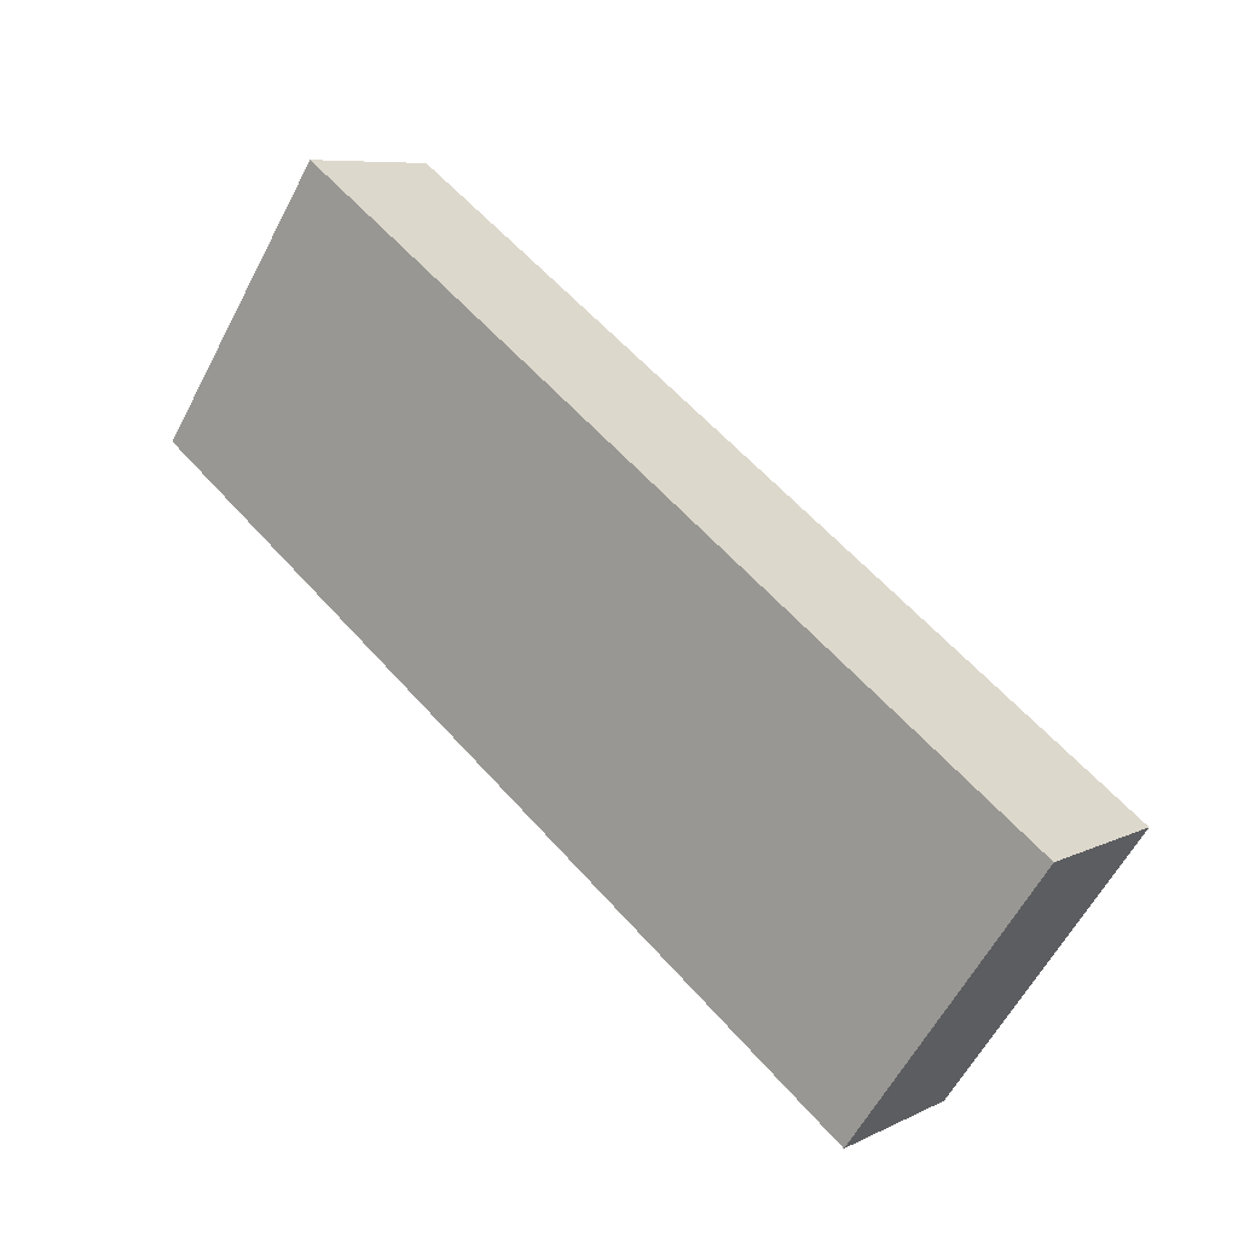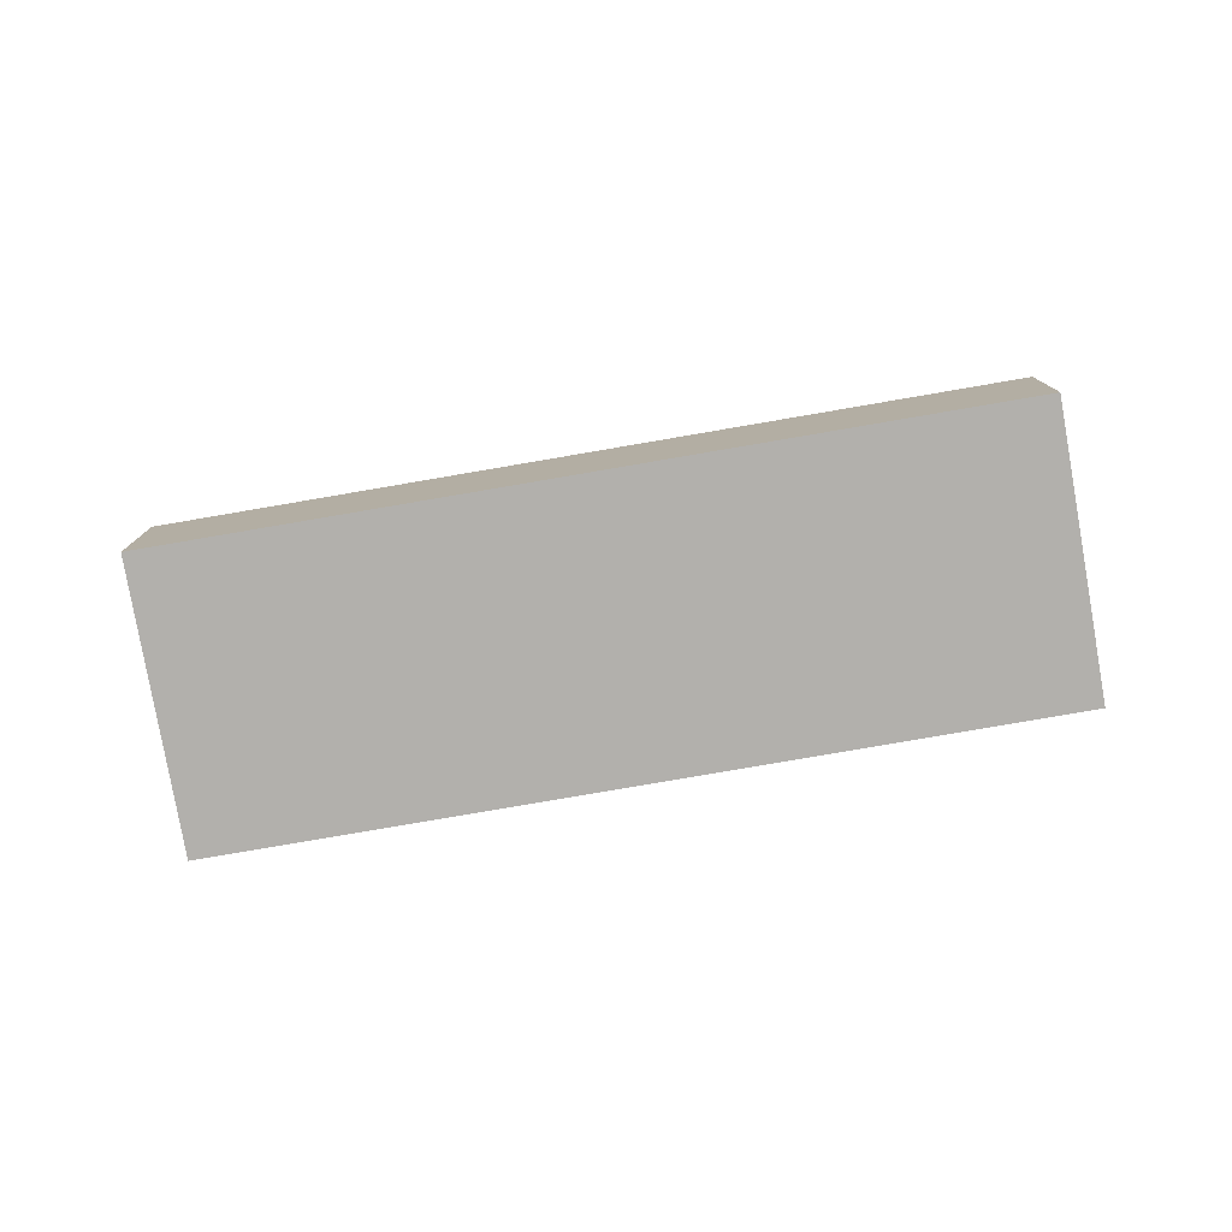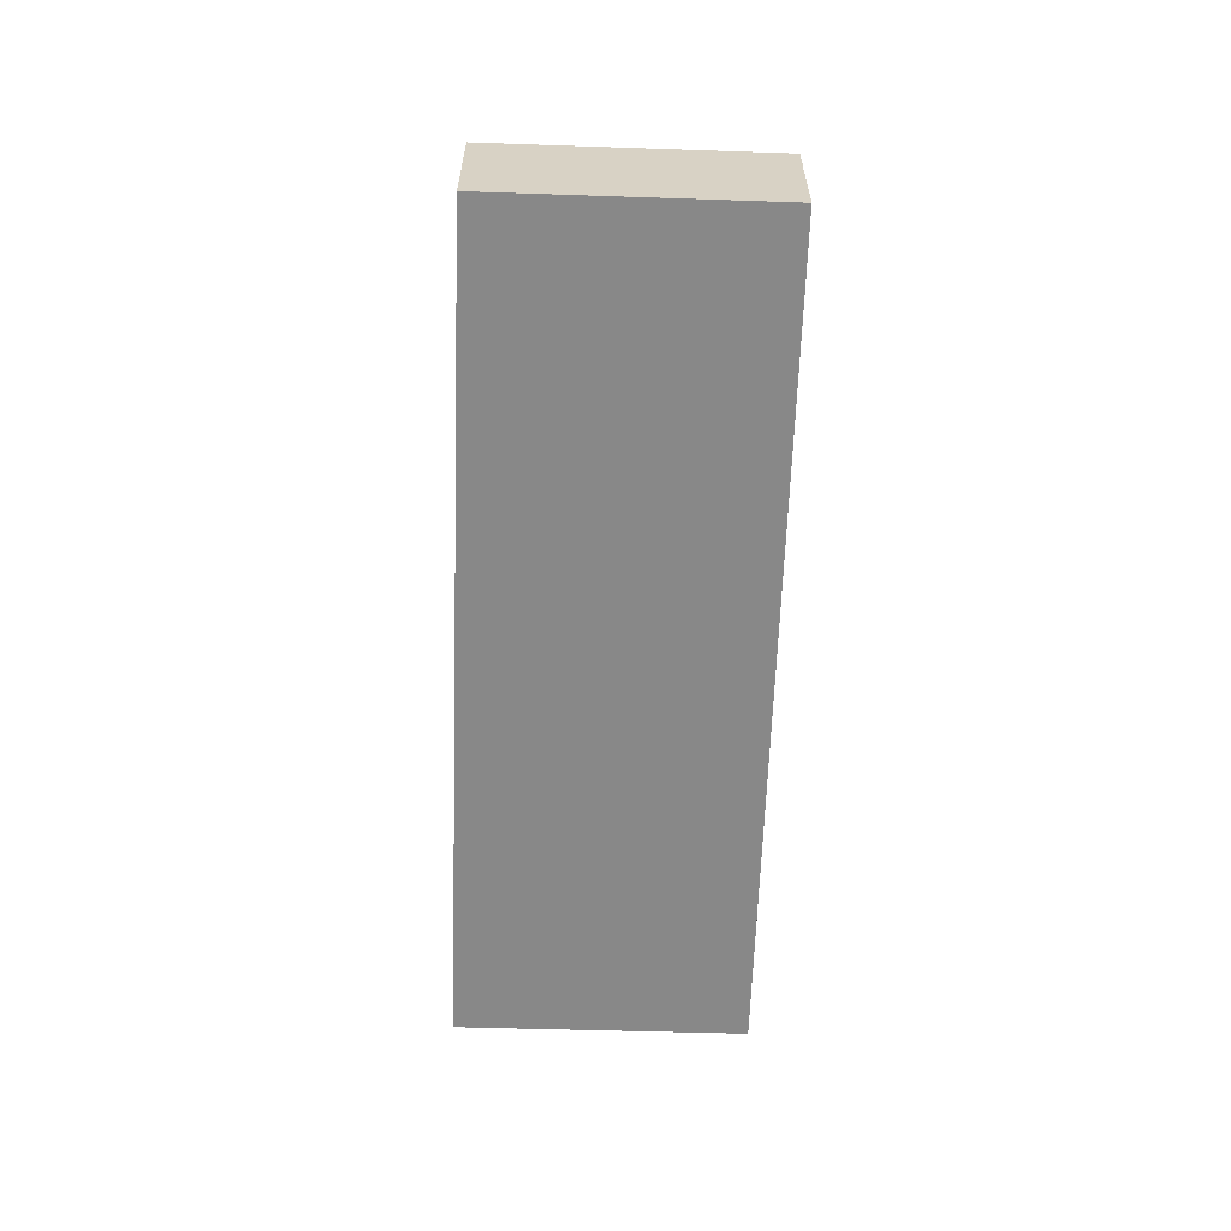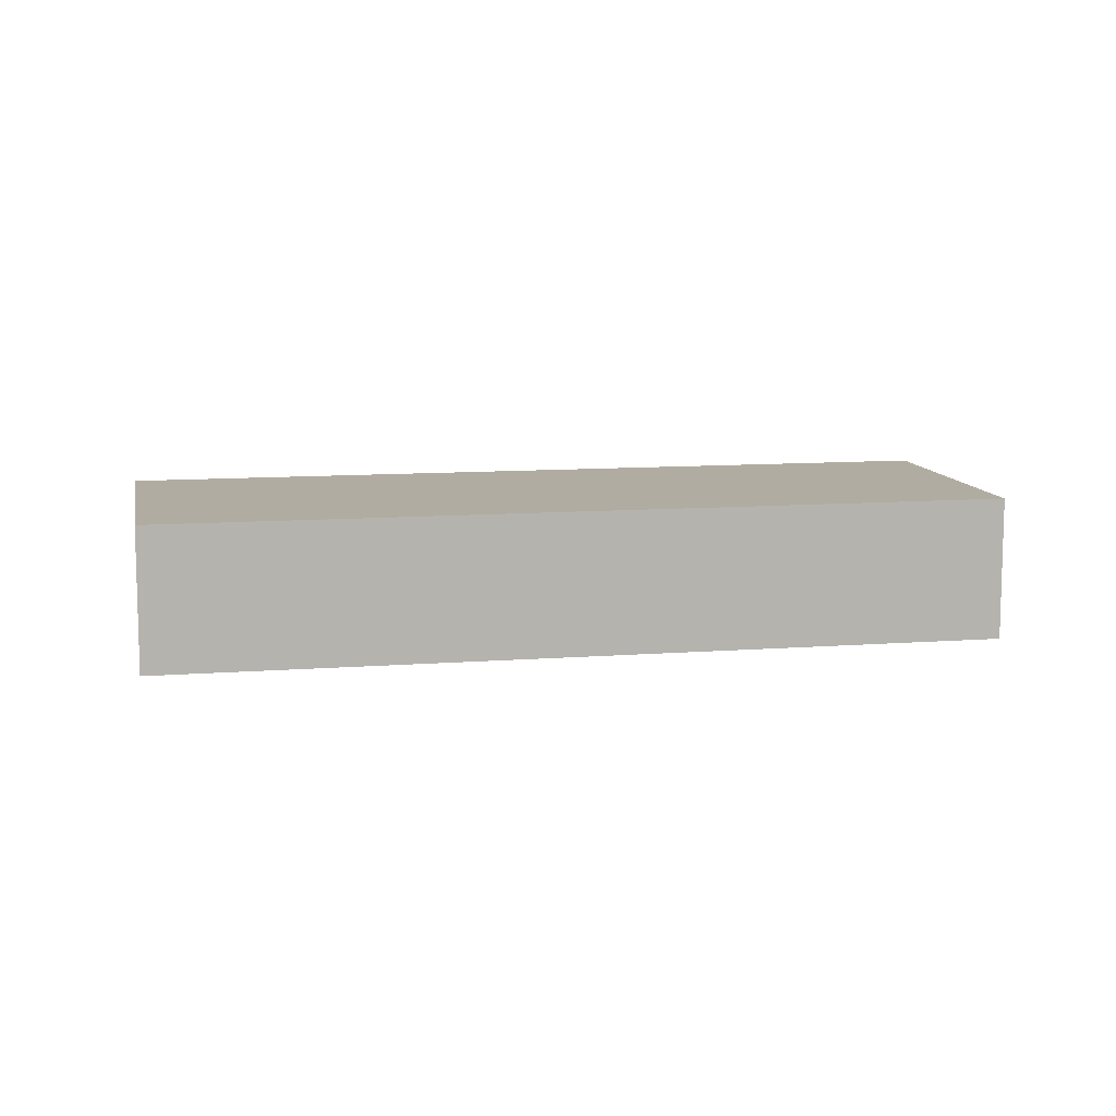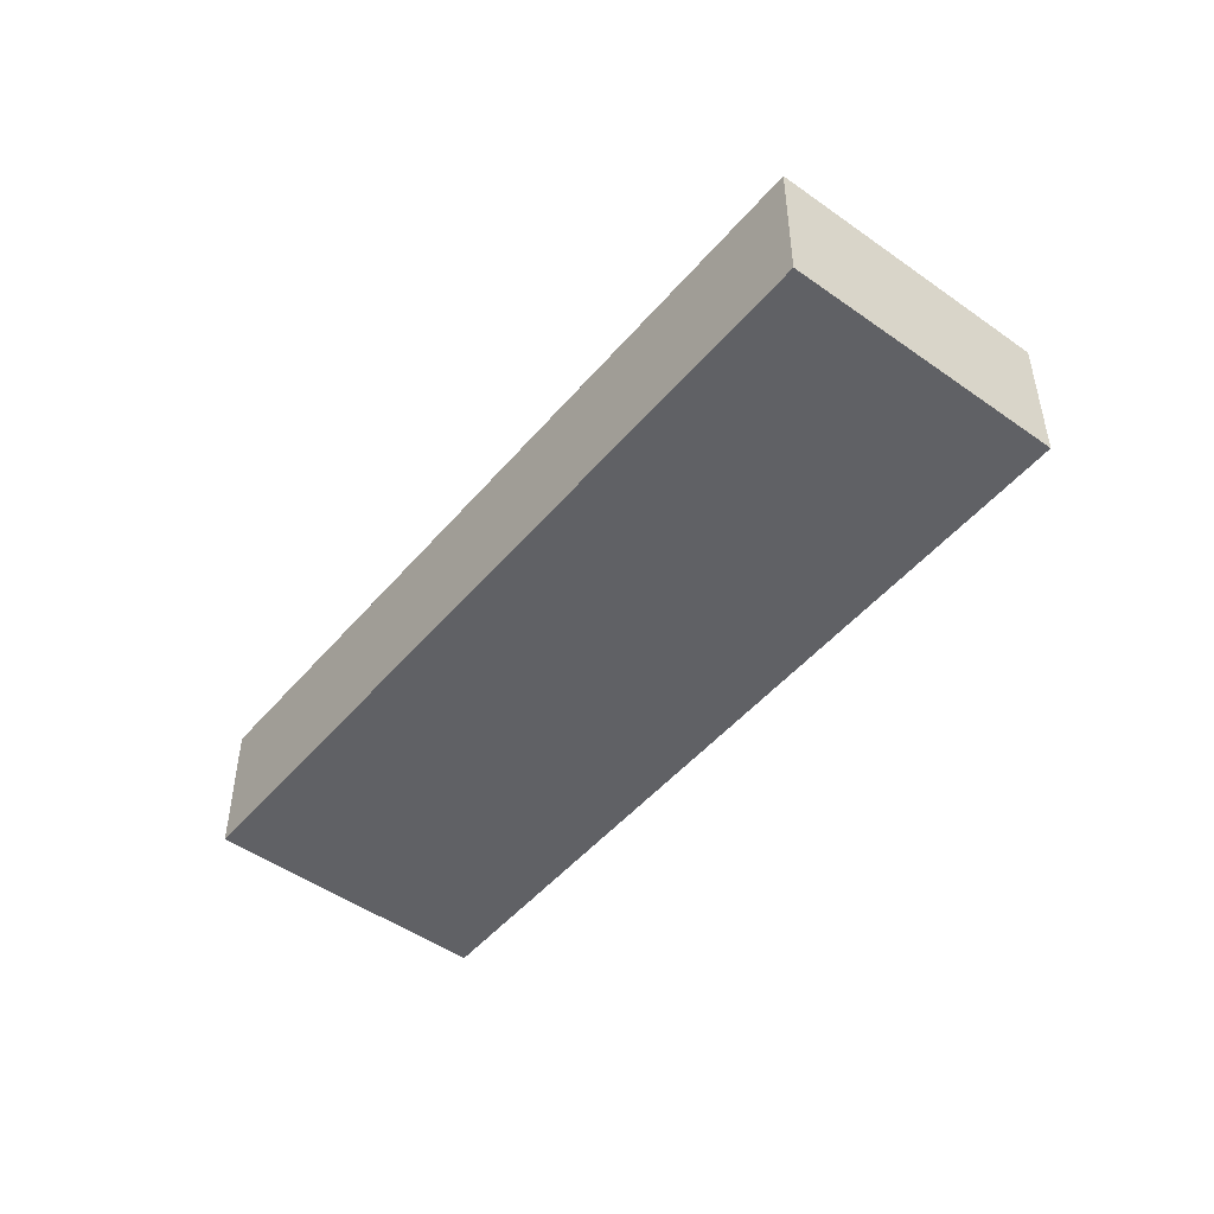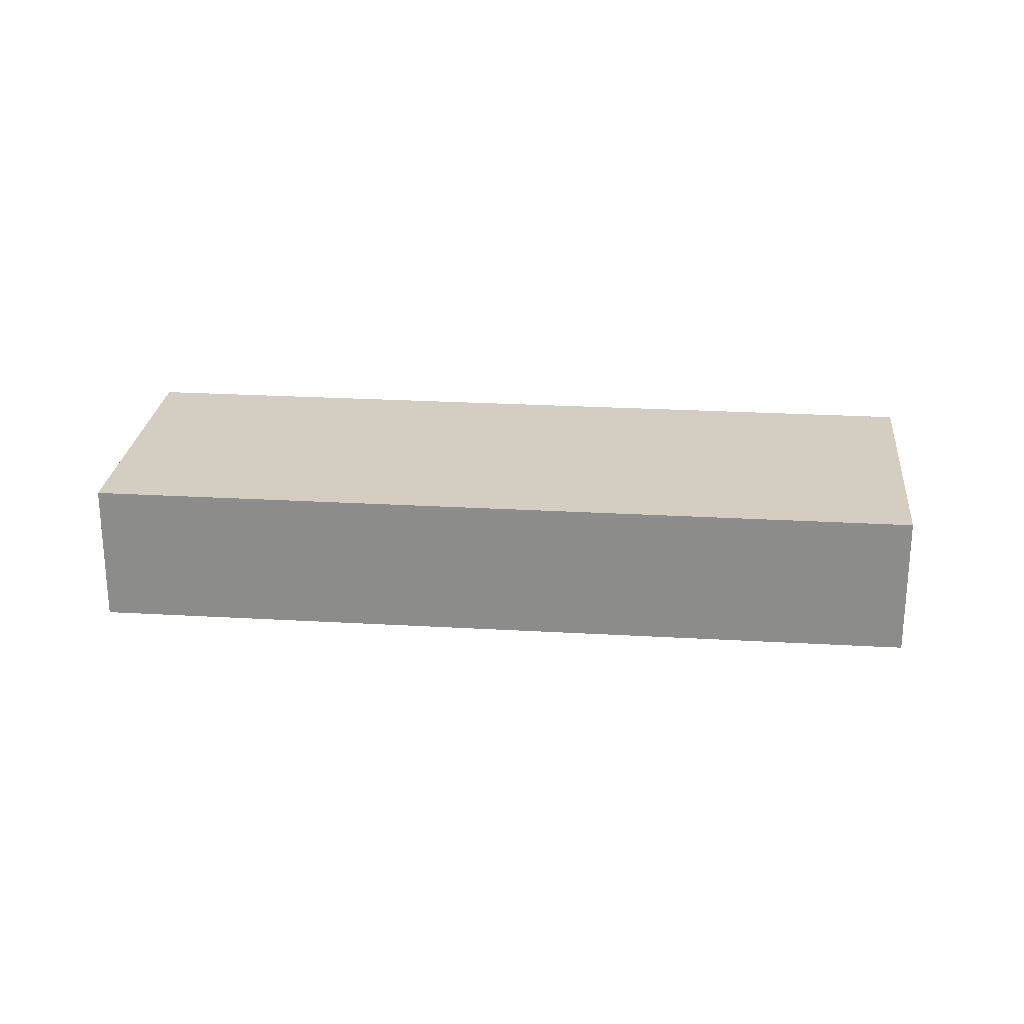
<metadata>
{"format":"obj","ext":"obj","renderer":"f3d","projection":"perspective","resolution":1024,"background":"white","views":[{"elev":8.0,"azim":-142.4,"up":"+Z"},{"elev":-78.7,"azim":-25.3,"up":"+Y"},{"elev":-62.7,"azim":-127.1,"up":"+Y"},{"elev":10.2,"azim":-46.1,"up":"+Y"},{"elev":-49.0,"azim":-163.5,"up":"+Y"},{"elev":25.0,"azim":150.3,"up":"+Y"}]}
</metadata>
<code>
v  5.819 4.923 -8.271
v  24.03 4.923 16.84
v  29.88 4.923 8.627
v  0 4.923 3.014e-16
v  29.88 -5.283e-16 8.627
v  5.819 5.065e-16 -8.271
v  0 0 0
v  24.03 -1.031e-15 16.84
g defaultobject
f 1 2 3
f 2 1 4
f 5 1 3
f 1 5 6
f 6 4 1
f 4 6 7
f 7 2 4
f 2 7 8
f 8 3 2
f 3 8 5
f 8 6 5
f 6 8 7

</code>
